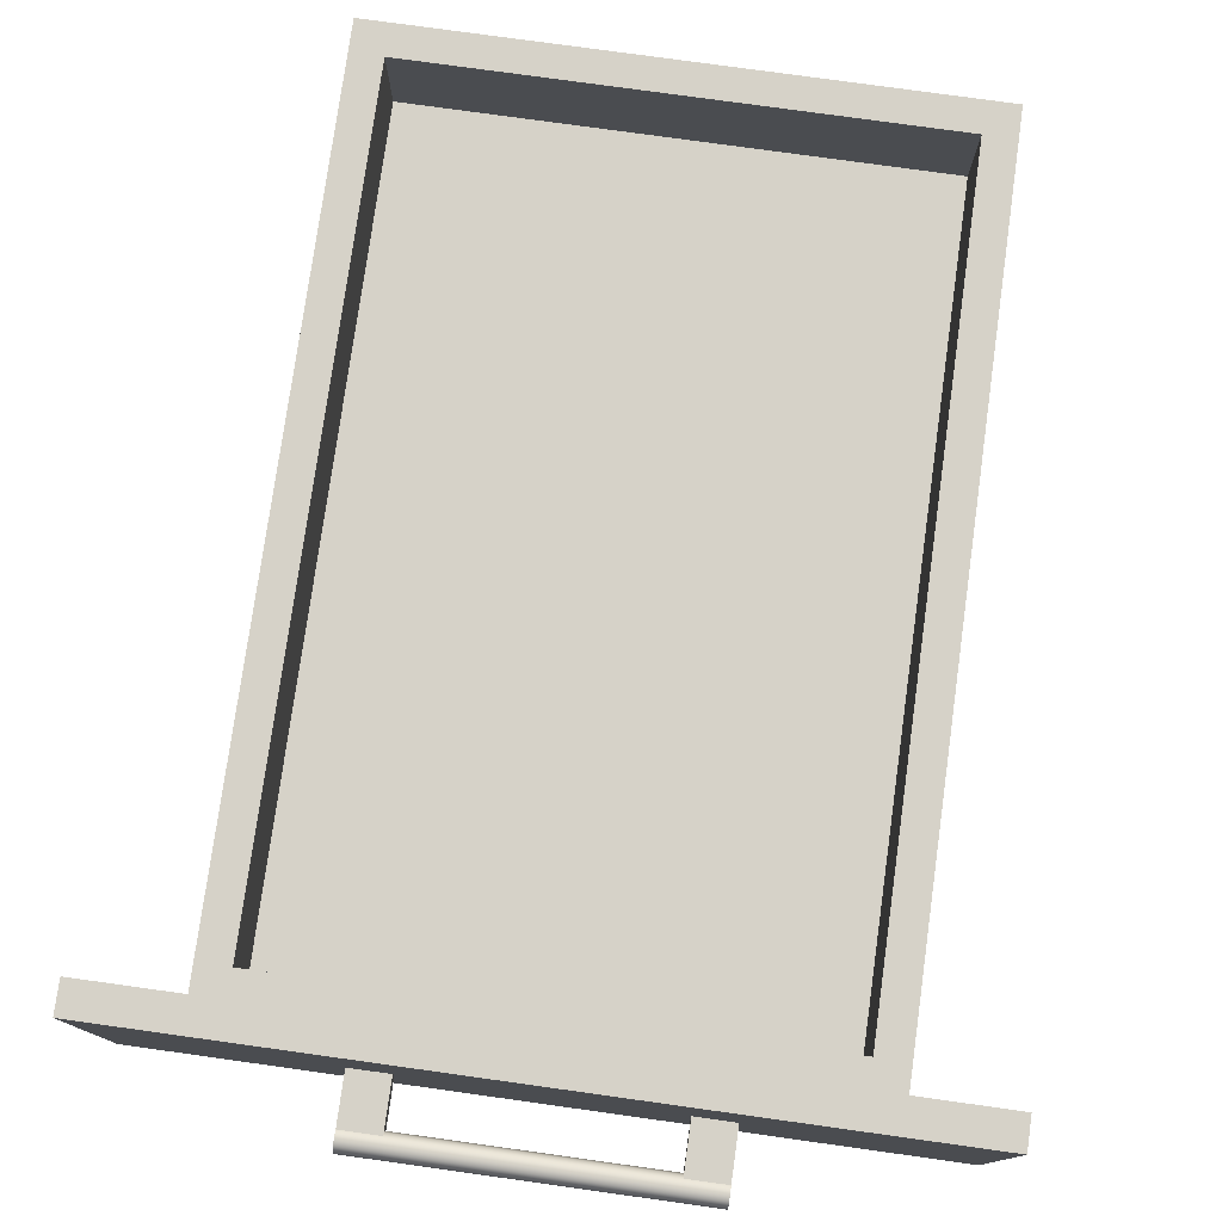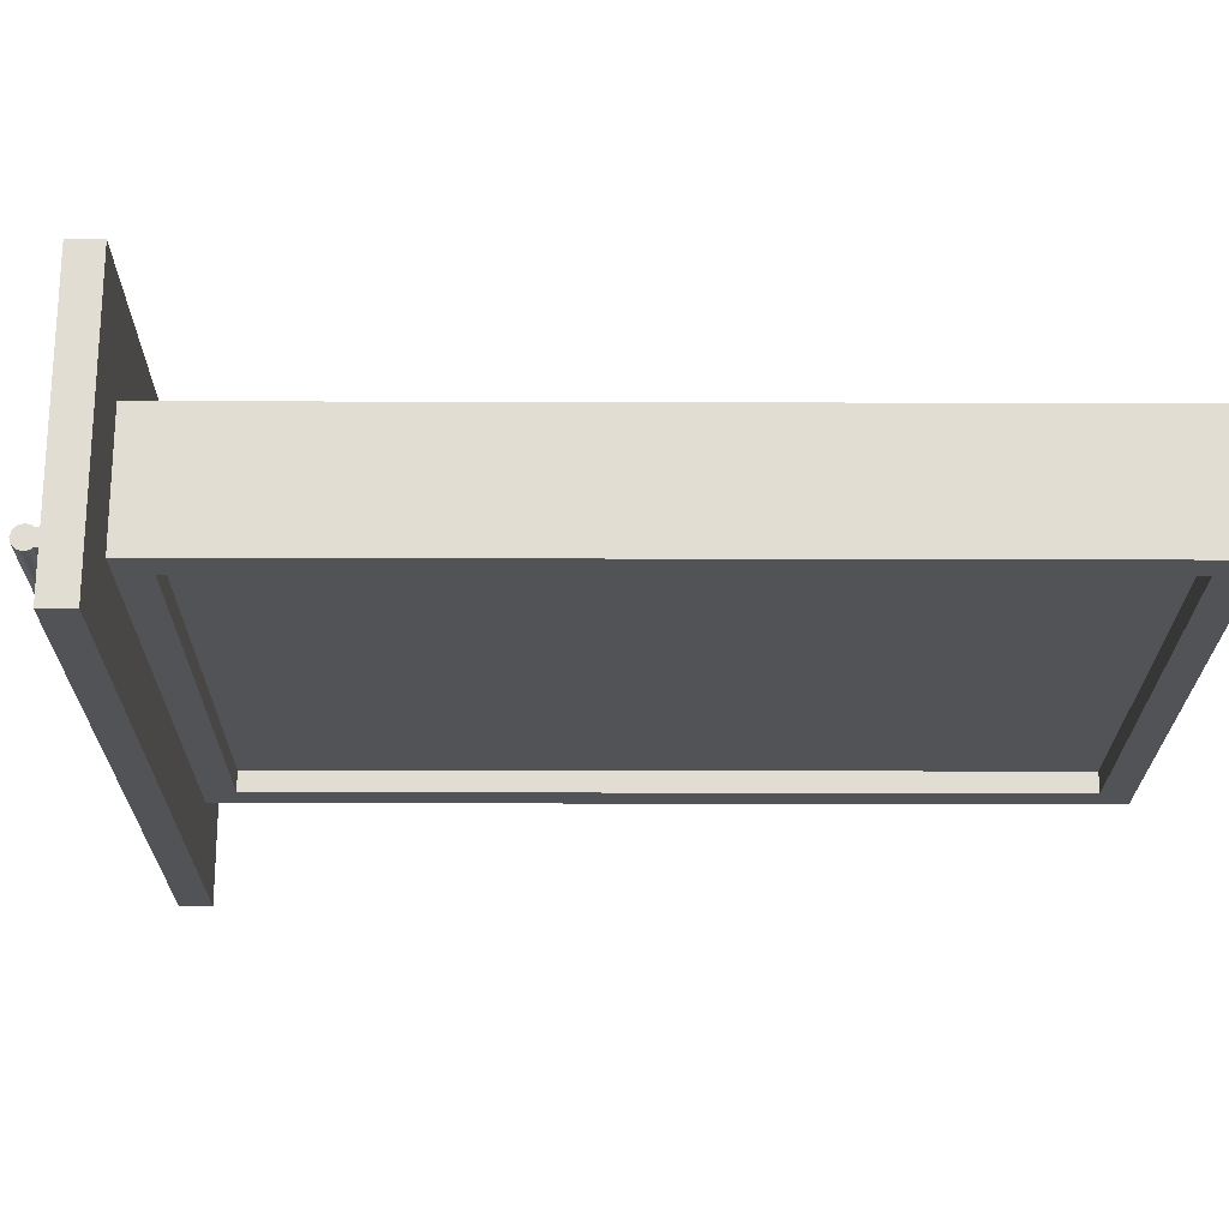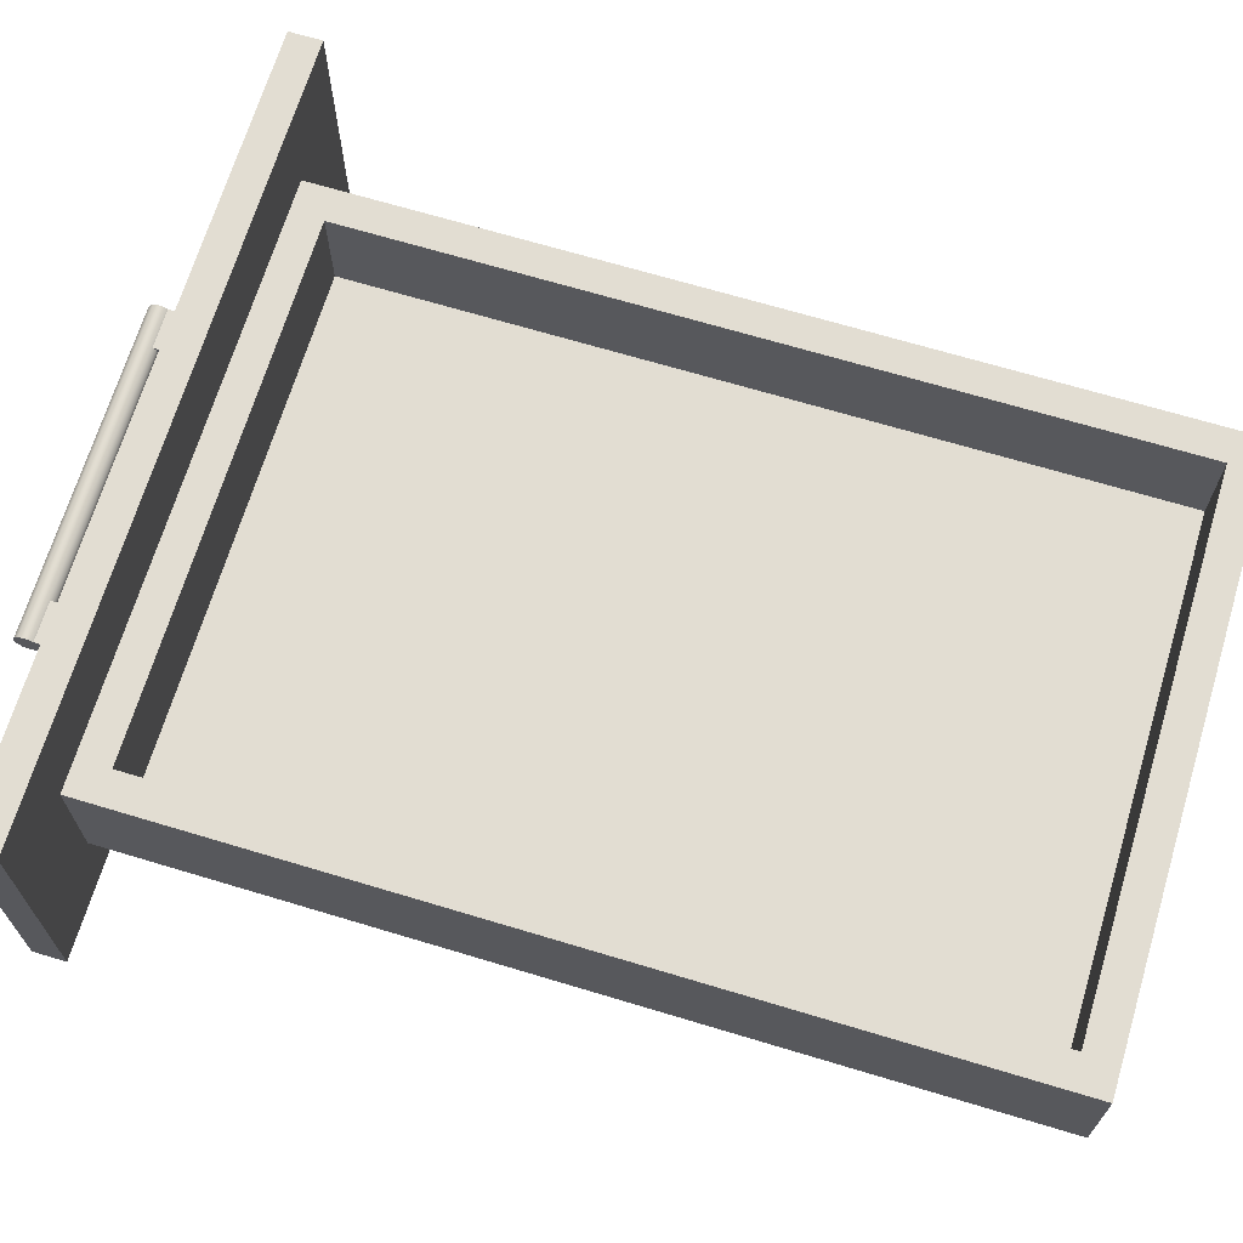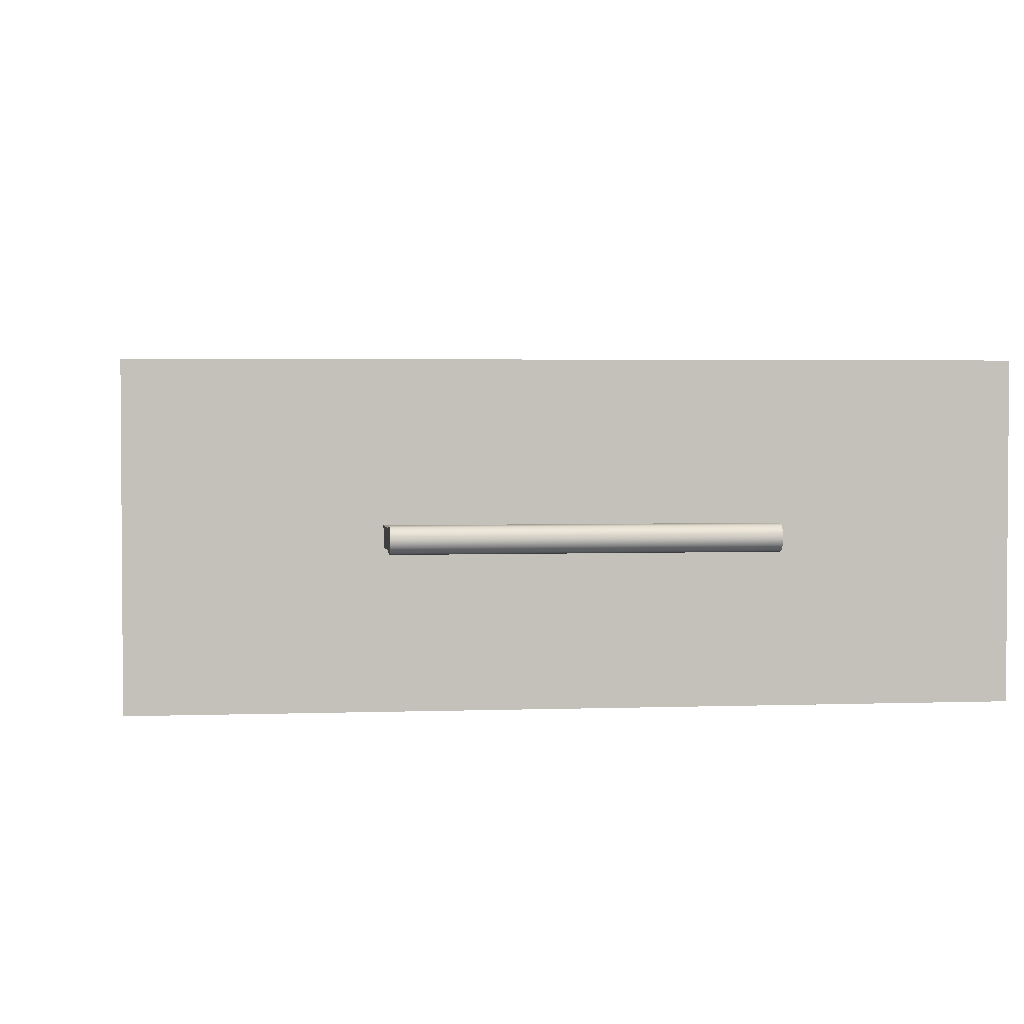
<metadata>
{"format":"obj","ext":"obj","renderer":"f3d","projection":"perspective","resolution":1024,"background":"white","views":[{"elev":77.5,"azim":7.9,"up":"+Y"},{"elev":-21.8,"azim":89.7,"up":"+Y"},{"elev":68.3,"azim":106.8,"up":"+Y"},{"elev":2.7,"azim":-7.5,"up":"+Y"}]}
</metadata>
<code>
v -0.08638 0.3275 0.4147
v -0.08638 0.3275 0.4147
v -0.08638 0.3275 0.4147
v -0.6943 0.3275 0.4406
v -0.6943 0.3275 0.4406
v -0.6943 0.3275 0.4406
v -0.6943 0.3275 0.4147
v -0.6943 0.3275 0.4147
v -0.6943 0.3275 0.4147
v -0.08638 0.3275 0.4406
v -0.08638 0.3275 0.4406
v -0.08638 0.3275 0.4406
v -0.6943 0.5646 0.4147
v -0.6943 0.5646 0.4147
v -0.6943 0.5646 0.4147
v -0.08638 0.5646 0.4406
v -0.08638 0.5646 0.4406
v -0.08638 0.5646 0.4406
v -0.6943 0.5646 0.4406
v -0.6943 0.5646 0.4406
v -0.6943 0.5646 0.4406
v -0.08638 0.5646 0.4147
v -0.08638 0.5646 0.4147
v -0.08638 0.5646 0.4147
v -0.08638 0.3275 0.4147
v -0.08638 0.3275 0.4147
v -0.08638 0.3275 0.4147
v -0.6943 0.3275 0.4406
v -0.6943 0.3275 0.4406
v -0.6943 0.3275 0.4406
v -0.6943 0.3275 0.4147
v -0.6943 0.3275 0.4147
v -0.6943 0.3275 0.4147
v -0.08638 0.3275 0.4406
v -0.08638 0.3275 0.4406
v -0.08638 0.3275 0.4406
v -0.6943 0.5646 0.4147
v -0.6943 0.5646 0.4147
v -0.6943 0.5646 0.4147
v -0.08638 0.5646 0.4406
v -0.08638 0.5646 0.4406
v -0.08638 0.5646 0.4406
v -0.6943 0.5646 0.4406
v -0.6943 0.5646 0.4406
v -0.6943 0.5646 0.4406
v -0.08638 0.5646 0.4147
v -0.08638 0.5646 0.4147
v -0.08638 0.5646 0.4147
v -0.1812 0.3878 0.3889
v -0.1812 0.3878 0.3889
v -0.5994 0.3878 0.4147
v -0.5994 0.3878 0.4147
v -0.5994 0.3878 0.3889
v -0.5994 0.3878 0.3889
v -0.1812 0.3878 0.4147
v -0.1812 0.3878 0.4147
v -0.5994 0.4913 0.3889
v -0.5994 0.4913 0.3889
v -0.1812 0.4913 0.4147
v -0.1812 0.4913 0.4147
v -0.1812 0.4913 0.3889
v -0.1812 0.4913 0.3889
v -0.5994 0.4913 0.4147
v -0.5994 0.4913 0.4147
v -0.1812 0.3878 0.3889
v -0.1812 0.3878 0.3889
v -0.5994 0.3878 0.4147
v -0.5994 0.3878 0.4147
v -0.5994 0.3878 0.3889
v -0.5994 0.3878 0.3889
v -0.1812 0.3878 0.4147
v -0.1812 0.3878 0.4147
v -0.5994 0.4913 0.3889
v -0.5994 0.4913 0.3889
v -0.1812 0.4913 0.4147
v -0.1812 0.4913 0.4147
v -0.1812 0.4913 0.3889
v -0.1812 0.4913 0.3889
v -0.5994 0.4913 0.4147
v -0.5994 0.4913 0.4147
v -0.6253 0.4913 -0.275
v -0.6253 0.4913 -0.275
v -0.6253 0.4913 -0.275
v -0.6253 0.3878 0.4147
v -0.6253 0.3878 0.4147
v -0.6253 0.3878 0.4147
v -0.6253 0.4913 0.4147
v -0.6253 0.4913 0.4147
v -0.6253 0.4913 0.4147
v -0.6253 0.3878 -0.275
v -0.6253 0.3878 -0.275
v -0.6253 0.3878 -0.275
v -0.5994 0.4913 0.4147
v -0.5994 0.4913 0.4147
v -0.5994 0.4913 0.4147
v -0.5994 0.3878 -0.275
v -0.5994 0.3878 -0.275
v -0.5994 0.3878 -0.275
v -0.5994 0.3878 0.4147
v -0.5994 0.3878 0.4147
v -0.5994 0.3878 0.4147
v -0.5994 0.4913 -0.275
v -0.5994 0.4913 -0.275
v -0.5994 0.4913 -0.275
v -0.6253 0.4913 -0.275
v -0.6253 0.4913 -0.275
v -0.6253 0.4913 -0.275
v -0.6253 0.3878 0.4147
v -0.6253 0.3878 0.4147
v -0.6253 0.3878 0.4147
v -0.6253 0.4913 0.4147
v -0.6253 0.4913 0.4147
v -0.6253 0.4913 0.4147
v -0.6253 0.3878 -0.275
v -0.6253 0.3878 -0.275
v -0.6253 0.3878 -0.275
v -0.5994 0.4913 0.4147
v -0.5994 0.4913 0.4147
v -0.5994 0.4913 0.4147
v -0.5994 0.3878 -0.275
v -0.5994 0.3878 -0.275
v -0.5994 0.3878 -0.275
v -0.5994 0.3878 0.4147
v -0.5994 0.3878 0.4147
v -0.5994 0.3878 0.4147
v -0.5994 0.4913 -0.275
v -0.5994 0.4913 -0.275
v -0.5994 0.4913 -0.275
v -0.1813 0.4654 0.1819
v -0.1813 0.4654 0.1819
v -0.1813 0.4339 0.2854
v -0.1813 0.4339 0.2854
v -0.1813 0.4654 0.2854
v -0.1813 0.4654 0.2854
v -0.1813 0.4339 0.1819
v -0.1813 0.4339 0.1819
v -0.1812 0.4913 -0.275
v -0.1812 0.4913 -0.275
v -0.1812 0.4913 -0.275
v -0.1812 0.3878 0.4147
v -0.1812 0.3878 0.4147
v -0.1812 0.3878 0.4147
v -0.1812 0.4913 0.4147
v -0.1812 0.4913 0.4147
v -0.1812 0.4913 0.4147
v -0.1812 0.3878 -0.275
v -0.1812 0.3878 -0.275
v -0.1812 0.3878 -0.275
v -0.1554 0.4913 0.4147
v -0.1554 0.4913 0.4147
v -0.1554 0.4913 0.4147
v -0.1554 0.3878 -0.275
v -0.1554 0.3878 -0.275
v -0.1554 0.3878 -0.275
v -0.1554 0.3878 0.4147
v -0.1554 0.3878 0.4147
v -0.1554 0.3878 0.4147
v -0.1554 0.4913 -0.275
v -0.1554 0.4913 -0.275
v -0.1554 0.4913 -0.275
v -0.1812 0.4913 -0.275
v -0.1812 0.4913 -0.275
v -0.1812 0.4913 -0.275
v -0.1812 0.3878 0.4147
v -0.1812 0.3878 0.4147
v -0.1812 0.3878 0.4147
v -0.1812 0.4913 0.4147
v -0.1812 0.4913 0.4147
v -0.1812 0.4913 0.4147
v -0.1812 0.3878 -0.275
v -0.1812 0.3878 -0.275
v -0.1812 0.3878 -0.275
v -0.1554 0.4913 0.4147
v -0.1554 0.4913 0.4147
v -0.1554 0.4913 0.4147
v -0.1554 0.3878 -0.275
v -0.1554 0.3878 -0.275
v -0.1554 0.3878 -0.275
v -0.1554 0.3878 0.4147
v -0.1554 0.3878 0.4147
v -0.1554 0.3878 0.4147
v -0.1554 0.4913 -0.275
v -0.1554 0.4913 -0.275
v -0.1554 0.4913 -0.275
v -0.1812 0.3878 -0.275
v -0.1812 0.3878 -0.275
v -0.5994 0.3878 -0.2492
v -0.5994 0.3878 -0.2492
v -0.5994 0.3878 -0.275
v -0.5994 0.3878 -0.275
v -0.1812 0.3878 -0.2492
v -0.1812 0.3878 -0.2492
v -0.5994 0.4913 -0.275
v -0.5994 0.4913 -0.275
v -0.1812 0.4913 -0.2492
v -0.1812 0.4913 -0.2492
v -0.1812 0.4913 -0.275
v -0.1812 0.4913 -0.275
v -0.5994 0.4913 -0.2492
v -0.5994 0.4913 -0.2492
v -0.1812 0.3878 -0.275
v -0.1812 0.3878 -0.275
v -0.5994 0.3878 -0.2492
v -0.5994 0.3878 -0.2492
v -0.5994 0.3878 -0.275
v -0.5994 0.3878 -0.275
v -0.1812 0.3878 -0.2492
v -0.1812 0.3878 -0.2492
v -0.5994 0.4913 -0.275
v -0.5994 0.4913 -0.275
v -0.1812 0.4913 -0.2492
v -0.1812 0.4913 -0.2492
v -0.1812 0.4913 -0.275
v -0.1812 0.4913 -0.275
v -0.5994 0.4913 -0.2492
v -0.5994 0.4913 -0.2492
v -0.1812 0.4116 0.3889
v -0.5994 0.4116 -0.2492
v -0.5994 0.4116 0.3889
v -0.1812 0.4116 -0.2492
v -0.1812 0.4116 0.3889
v -0.5994 0.4116 -0.2492
v -0.5994 0.4116 0.3889
v -0.1812 0.4116 -0.2492
v -0.1812 0.4051 -0.2492
v -0.5994 0.4051 0.3889
v -0.5994 0.4051 -0.2492
v -0.1812 0.4051 0.3889
v -0.1812 0.4051 -0.2492
v -0.5994 0.4051 0.3889
v -0.5994 0.4051 -0.2492
v -0.1812 0.4051 0.3889
v -0.2599 0.4376 0.4821
v -0.2599 0.4376 0.4918
v -0.2599 0.4363 0.4869
v -0.2599 0.4412 0.4785
v -0.5207 0.4363 0.4869
v -0.5207 0.4376 0.4821
v -0.5207 0.4412 0.4785
v -0.2599 0.4412 0.4953
v -0.5207 0.4376 0.4918
v -0.2599 0.446 0.4772
v -0.5207 0.4412 0.4953
v -0.5207 0.446 0.4772
v -0.2599 0.446 0.4966
v -0.5207 0.446 0.4966
v -0.2599 0.4509 0.4785
v -0.5207 0.4509 0.4785
v -0.2599 0.4509 0.4953
v -0.5207 0.4509 0.4953
v -0.2599 0.4545 0.4821
v -0.5207 0.4545 0.4821
v -0.2599 0.4545 0.4918
v -0.5207 0.4557 0.4869
v -0.2599 0.4557 0.4869
v -0.5207 0.4545 0.4918
v -0.2599 0.4376 0.4821
v -0.2599 0.4376 0.4821
v -0.2599 0.4376 0.4918
v -0.2599 0.4376 0.4918
v -0.2599 0.4363 0.4869
v -0.2599 0.4363 0.4869
v -0.2599 0.4412 0.4785
v -0.2599 0.4412 0.4785
v -0.5207 0.4363 0.4869
v -0.5207 0.4363 0.4869
v -0.5207 0.4376 0.4821
v -0.5207 0.4376 0.4821
v -0.5207 0.4412 0.4785
v -0.5207 0.4412 0.4785
v -0.2599 0.4412 0.4953
v -0.2599 0.4412 0.4953
v -0.5207 0.4376 0.4918
v -0.5207 0.4376 0.4918
v -0.2599 0.446 0.4772
v -0.2599 0.446 0.4772
v -0.5207 0.4412 0.4953
v -0.5207 0.4412 0.4953
v -0.5207 0.446 0.4772
v -0.5207 0.446 0.4772
v -0.2599 0.446 0.4966
v -0.2599 0.446 0.4966
v -0.5207 0.446 0.4966
v -0.5207 0.446 0.4966
v -0.2599 0.4509 0.4785
v -0.2599 0.4509 0.4785
v -0.5207 0.4509 0.4785
v -0.5207 0.4509 0.4785
v -0.2599 0.4509 0.4953
v -0.2599 0.4509 0.4953
v -0.5207 0.4509 0.4953
v -0.5207 0.4509 0.4953
v -0.2599 0.4545 0.4821
v -0.2599 0.4545 0.4821
v -0.5207 0.4545 0.4821
v -0.5207 0.4545 0.4821
v -0.2599 0.4545 0.4918
v -0.2599 0.4545 0.4918
v -0.5207 0.4557 0.4869
v -0.5207 0.4557 0.4869
v -0.2599 0.4557 0.4869
v -0.2599 0.4557 0.4869
v -0.5207 0.4545 0.4918
v -0.5207 0.4545 0.4918
v -0.2599 0.4376 0.4821
v -0.2599 0.4376 0.4918
v -0.2599 0.4363 0.4869
v -0.2599 0.4412 0.4785
v -0.5207 0.4363 0.4869
v -0.5207 0.4376 0.4821
v -0.5207 0.4412 0.4785
v -0.2599 0.4412 0.4953
v -0.5207 0.4376 0.4918
v -0.2599 0.446 0.4772
v -0.5207 0.4412 0.4953
v -0.5207 0.446 0.4772
v -0.2599 0.446 0.4966
v -0.5207 0.446 0.4966
v -0.2599 0.4509 0.4785
v -0.5207 0.4509 0.4785
v -0.2599 0.4509 0.4953
v -0.5207 0.4509 0.4953
v -0.2599 0.4545 0.4821
v -0.5207 0.4545 0.4821
v -0.2599 0.4545 0.4918
v -0.5207 0.4557 0.4869
v -0.2599 0.4557 0.4869
v -0.5207 0.4545 0.4918
v -0.5207 0.4533 0.481
v -0.5207 0.4533 0.481
v -0.4892 0.4533 0.4406
v -0.4892 0.4533 0.4406
v -0.4892 0.4533 0.4406
v -0.5207 0.4533 0.4406
v -0.5207 0.4533 0.4406
v -0.5207 0.4533 0.4406
v -0.4892 0.4533 0.481
v -0.4892 0.4533 0.481
v -0.5207 0.4387 0.4406
v -0.5207 0.4387 0.4406
v -0.5207 0.4387 0.4406
v -0.5207 0.4509 0.4785
v -0.4892 0.4509 0.4785
v -0.4892 0.4387 0.4406
v -0.4892 0.4387 0.4406
v -0.4892 0.4387 0.4406
v -0.5207 0.4412 0.4785
v -0.5207 0.446 0.4772
v -0.4892 0.446 0.4772
v -0.4892 0.4412 0.4785
v -0.4892 0.4387 0.481
v -0.4892 0.4387 0.481
v -0.5207 0.4387 0.481
v -0.5207 0.4387 0.481
v -0.5207 0.4533 0.481
v -0.5207 0.4533 0.481
v -0.4892 0.4533 0.4406
v -0.4892 0.4533 0.4406
v -0.4892 0.4533 0.4406
v -0.5207 0.4533 0.4406
v -0.5207 0.4533 0.4406
v -0.5207 0.4533 0.4406
v -0.4892 0.4533 0.481
v -0.4892 0.4533 0.481
v -0.5207 0.4387 0.4406
v -0.5207 0.4387 0.4406
v -0.5207 0.4387 0.4406
v -0.5207 0.4509 0.4785
v -0.4892 0.4509 0.4785
v -0.4892 0.4387 0.4406
v -0.4892 0.4387 0.4406
v -0.4892 0.4387 0.4406
v -0.5207 0.4412 0.4785
v -0.5207 0.446 0.4772
v -0.4892 0.446 0.4772
v -0.4892 0.4412 0.4785
v -0.4892 0.4387 0.481
v -0.4892 0.4387 0.481
v -0.5207 0.4387 0.481
v -0.5207 0.4387 0.481
v -0.2599 0.4387 0.4406
v -0.2599 0.4387 0.4406
v -0.2599 0.4387 0.4406
v -0.2599 0.4412 0.4785
v -0.2599 0.4387 0.481
v -0.2599 0.4387 0.481
v -0.2599 0.4533 0.4406
v -0.2599 0.4533 0.4406
v -0.2599 0.4533 0.4406
v -0.2914 0.4387 0.4406
v -0.2914 0.4387 0.4406
v -0.2914 0.4387 0.4406
v -0.2599 0.446 0.4772
v -0.2914 0.4387 0.481
v -0.2914 0.4387 0.481
v -0.2914 0.4533 0.4406
v -0.2914 0.4533 0.4406
v -0.2914 0.4533 0.4406
v -0.2599 0.4509 0.4785
v -0.2914 0.4412 0.4785
v -0.2914 0.4533 0.481
v -0.2914 0.4533 0.481
v -0.2599 0.4533 0.481
v -0.2599 0.4533 0.481
v -0.2914 0.446 0.4772
v -0.2914 0.4509 0.4785
v -0.2599 0.4387 0.4406
v -0.2599 0.4387 0.4406
v -0.2599 0.4387 0.4406
v -0.2599 0.4412 0.4785
v -0.2599 0.4387 0.481
v -0.2599 0.4387 0.481
v -0.2599 0.4533 0.4406
v -0.2599 0.4533 0.4406
v -0.2599 0.4533 0.4406
v -0.2914 0.4387 0.4406
v -0.2914 0.4387 0.4406
v -0.2914 0.4387 0.4406
v -0.2599 0.446 0.4772
v -0.2914 0.4387 0.481
v -0.2914 0.4387 0.481
v -0.2914 0.4533 0.4406
v -0.2914 0.4533 0.4406
v -0.2914 0.4533 0.4406
v -0.2599 0.4509 0.4785
v -0.2914 0.4412 0.4785
v -0.2914 0.4533 0.481
v -0.2914 0.4533 0.481
v -0.2599 0.4533 0.481
v -0.2599 0.4533 0.481
v -0.2914 0.446 0.4772
v -0.2914 0.4509 0.4785
f 8 4 1
f 10 1 4
f 9 14 6
f 7 3 13
f 11 16 2
f 12 5 18
f 19 6 14
f 24 13 3
f 22 2 16
f 21 18 5
f 20 15 17
f 23 17 15
f 25 28 32
f 28 25 34
f 30 38 33
f 37 27 31
f 26 40 35
f 41 29 36
f 38 30 43
f 27 37 46
f 40 26 47
f 29 41 44
f 42 39 45
f 39 42 48
f 54 52 50
f 56 50 52
f 53 49 58
f 55 51 60
f 62 58 49
f 64 60 51
f 61 59 57
f 63 57 59
f 65 67 69
f 67 65 71
f 73 66 70
f 75 68 72
f 66 73 77
f 68 75 79
f 74 76 78
f 76 74 80
f 88 84 81
f 90 81 84
f 89 94 86
f 87 83 93
f 91 96 82
f 92 85 98
f 99 86 94
f 104 93 83
f 102 82 96
f 101 98 85
f 100 95 97
f 103 97 95
f 105 108 111
f 108 105 114
f 109 119 112
f 118 106 113
f 107 120 116
f 121 110 115
f 119 109 124
f 106 118 126
f 120 107 127
f 110 121 123
f 122 117 125
f 117 122 128
f 129 131 133
f 131 129 135
f 134 132 130
f 136 130 132
f 144 140 137
f 146 137 140
f 145 150 142
f 143 139 149
f 147 152 138
f 148 141 154
f 155 142 150
f 160 149 139
f 158 138 152
f 157 154 141
f 156 151 153
f 159 153 151
f 161 164 167
f 164 161 170
f 165 175 168
f 174 162 169
f 163 176 172
f 177 166 171
f 175 165 180
f 162 174 182
f 176 163 183
f 166 177 179
f 178 173 181
f 173 178 184
f 190 188 186
f 192 186 188
f 189 185 194
f 191 187 196
f 198 194 185
f 200 196 187
f 197 195 193
f 199 193 195
f 201 203 205
f 203 201 207
f 209 202 206
f 211 204 208
f 202 209 213
f 204 211 215
f 210 212 214
f 212 210 216
f 219 218 217
f 220 217 218
f 221 222 223
f 222 221 224
f 227 226 225
f 228 225 226
f 229 230 231
f 230 229 232
f 234 237 235
f 235 238 233
f 233 239 236
f 237 234 241
f 238 235 237
f 239 233 238
f 239 242 236
f 243 234 240
f 234 243 241
f 242 239 244
f 240 246 243
f 244 247 242
f 246 240 245
f 247 244 248
f 245 250 246
f 248 251 247
f 250 245 249
f 251 248 252
f 253 250 249
f 254 251 252
f 250 253 256
f 251 254 255
f 255 256 253
f 256 255 254
f 262 259 257
f 263 257 259
f 261 265 260
f 258 267 261
f 264 269 258
f 271 263 259
f 274 260 265
f 265 261 267
f 267 258 269
f 264 275 269
f 276 263 271
f 272 260 278
f 274 278 260
f 266 268 273
f 270 277 268
f 280 269 275
f 282 276 271
f 278 283 272
f 277 273 268
f 279 277 270
f 275 285 280
f 286 276 282
f 281 272 283
f 284 277 279
f 287 280 285
f 289 286 282
f 283 291 281
f 288 284 279
f 285 294 287
f 293 286 289
f 290 281 291
f 292 284 288
f 296 287 294
f 297 293 289
f 290 291 298
f 295 292 288
f 296 294 300
f 301 293 297
f 303 298 291
f 304 292 295
f 302 300 294
f 299 304 295
f 298 303 302
f 300 302 303
f 305 306 307
f 306 305 308
f 306 308 312
f 312 308 314
f 313 310 309
f 310 315 311
f 312 314 317
f 310 313 315
f 311 315 316
f 317 314 319
f 316 315 318
f 317 319 321
f 316 318 320
f 321 319 323
f 320 318 322
f 321 323 325
f 320 322 324
f 325 323 327
f 324 322 328
f 324 328 326
f 336 333 329
f 337 329 333
f 335 340 331
f 330 342 334
f 338 332 343
f 346 331 340
f 334 347 339
f 342 348 334
f 343 332 349
f 332 344 350
f 345 341 351
f 353 339 347
f 348 347 334
f 349 332 350
f 352 350 344
f 354 351 341
f 355 359 360
f 359 355 363
f 357 365 361
f 362 368 356
f 369 358 364
f 365 357 370
f 366 373 362
f 362 374 368
f 375 358 369
f 376 372 358
f 378 367 371
f 373 366 379
f 362 373 374
f 376 358 375
f 372 376 377
f 367 378 380
f 386 384 383
f 388 383 384
f 382 390 385
f 381 387 391
f 393 388 384
f 394 385 390
f 398 391 387
f 399 388 393
f 395 392 400
f 397 400 392
f 396 389 401
f 403 388 399
f 405 400 397
f 404 401 389
f 402 406 397
f 406 405 397
f 407 410 411
f 410 407 415
f 412 416 409
f 417 414 408
f 410 415 419
f 416 412 421
f 414 417 423
f 419 415 425
f 426 418 420
f 418 426 424
f 428 413 422
f 425 415 429
f 424 426 431
f 413 428 430
f 424 432 427
f 424 431 432

</code>
